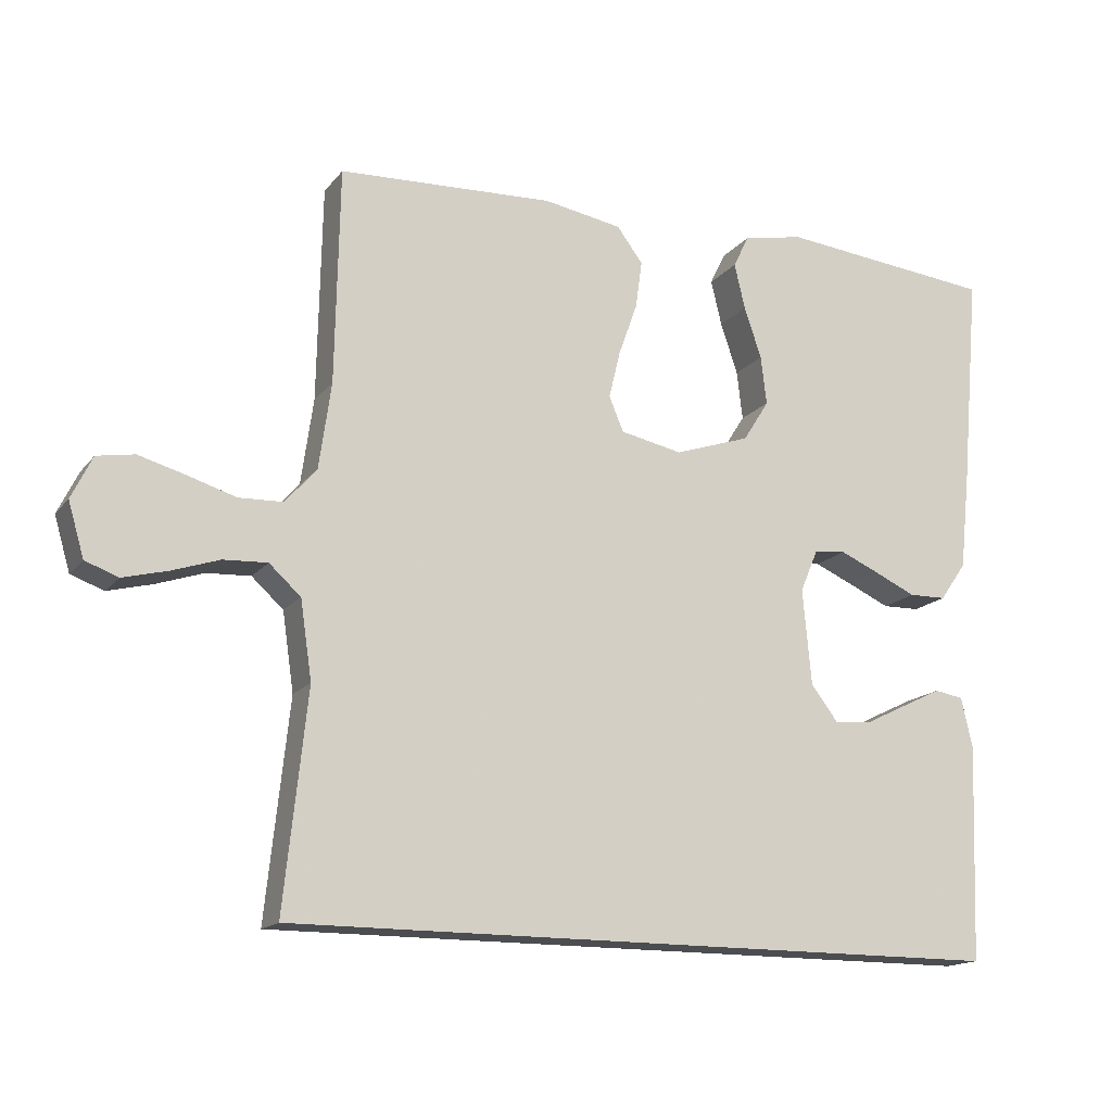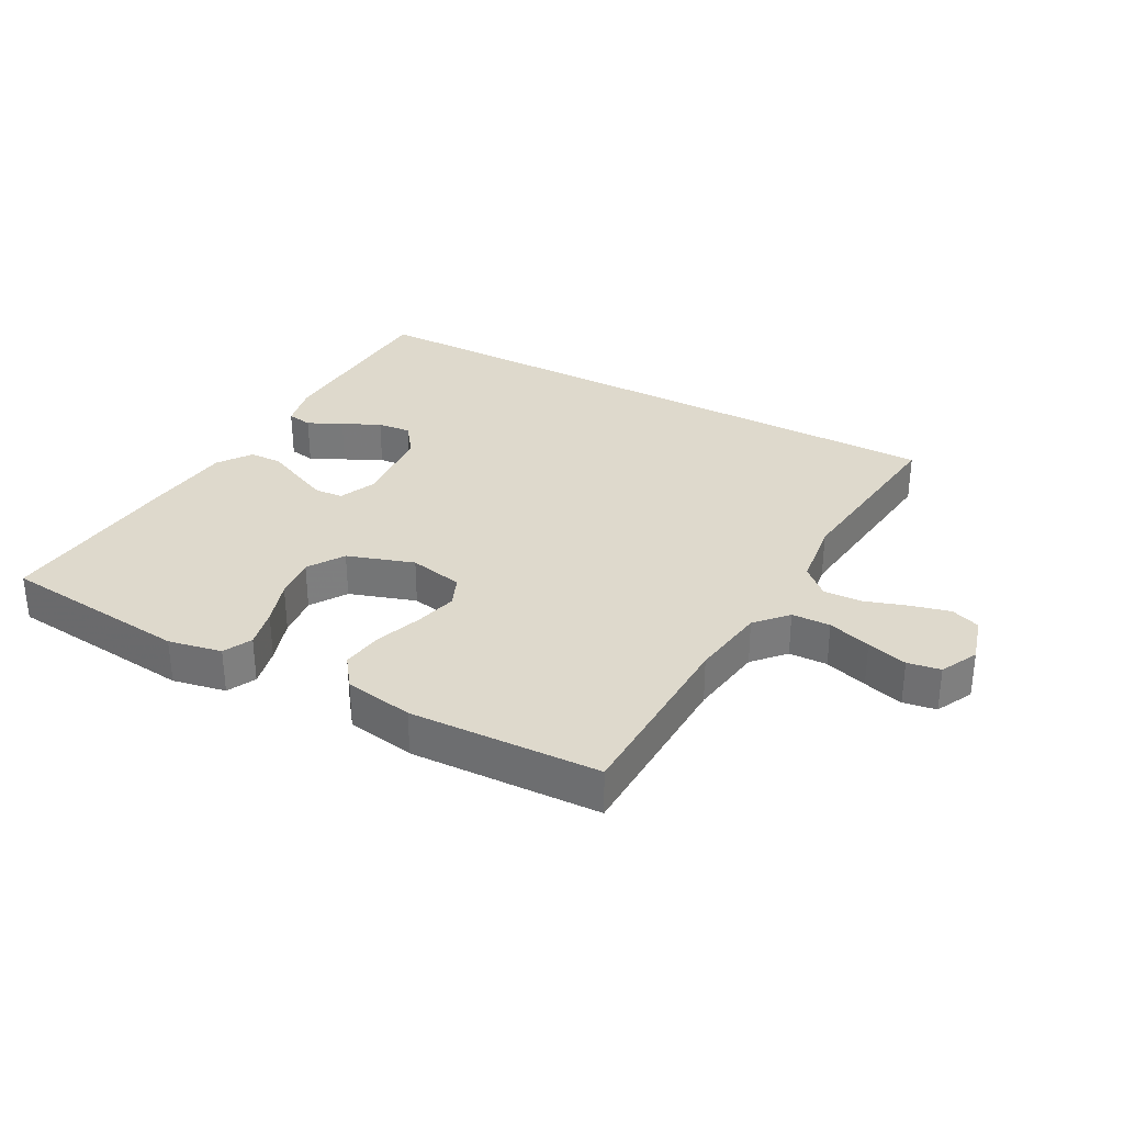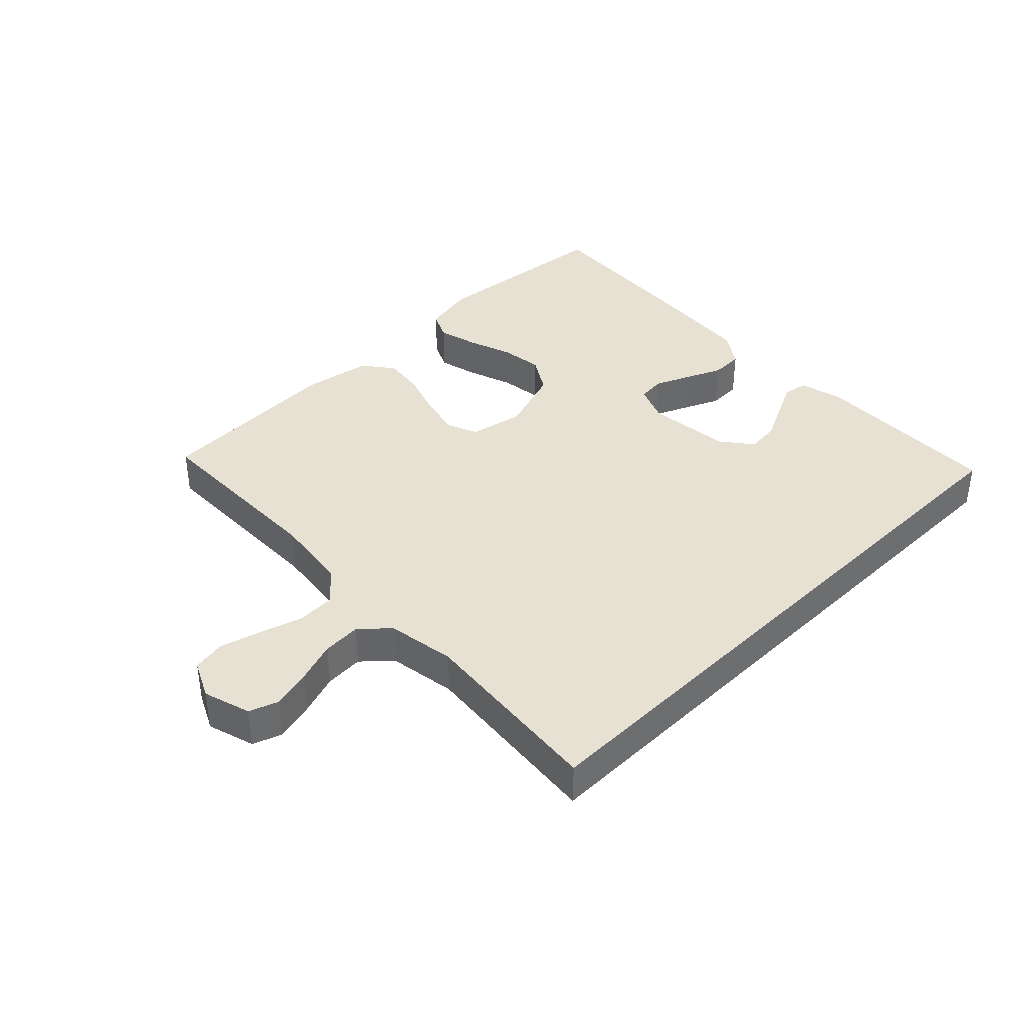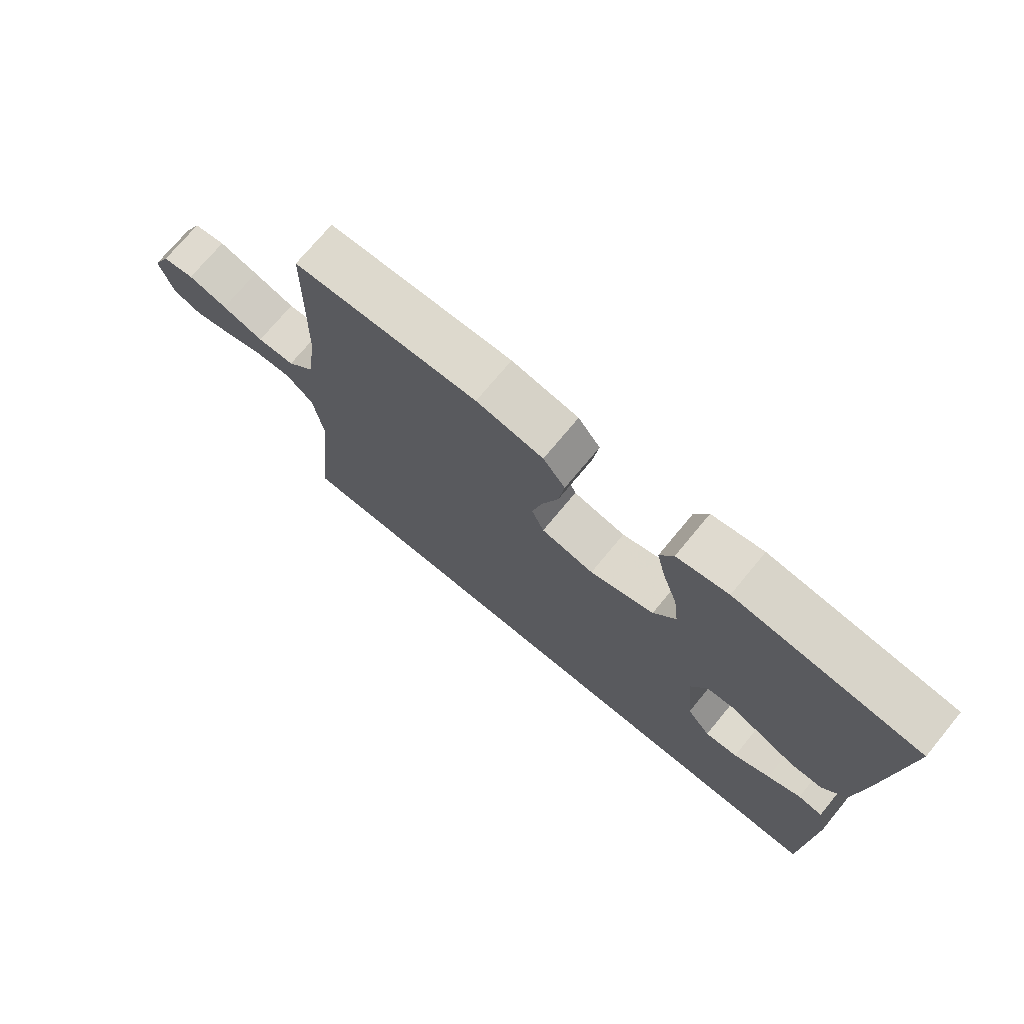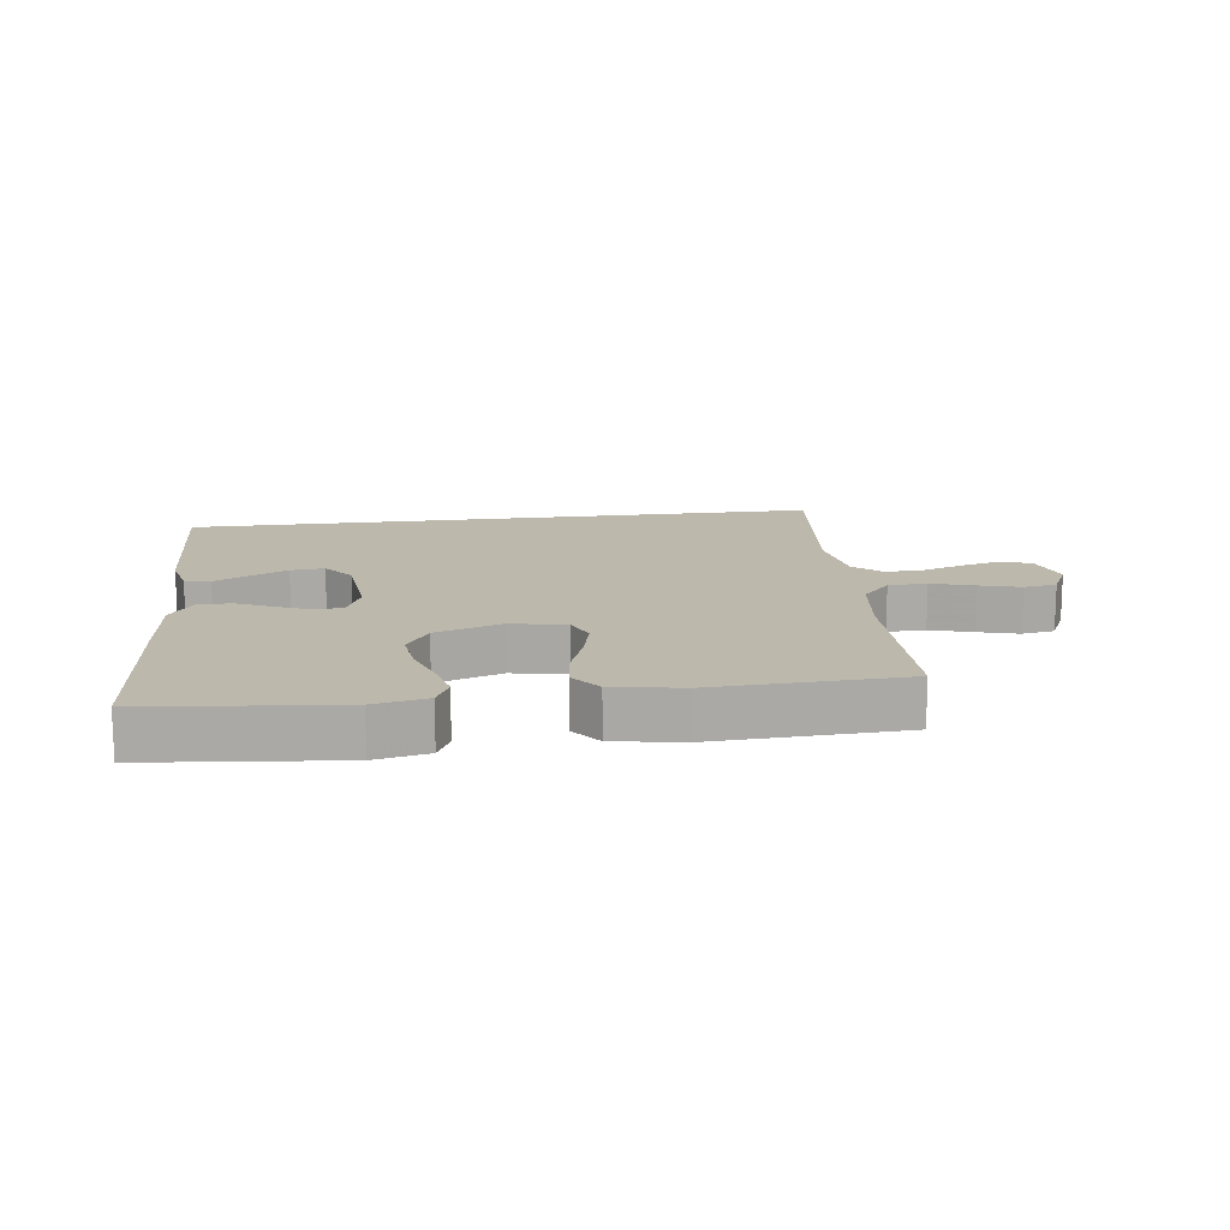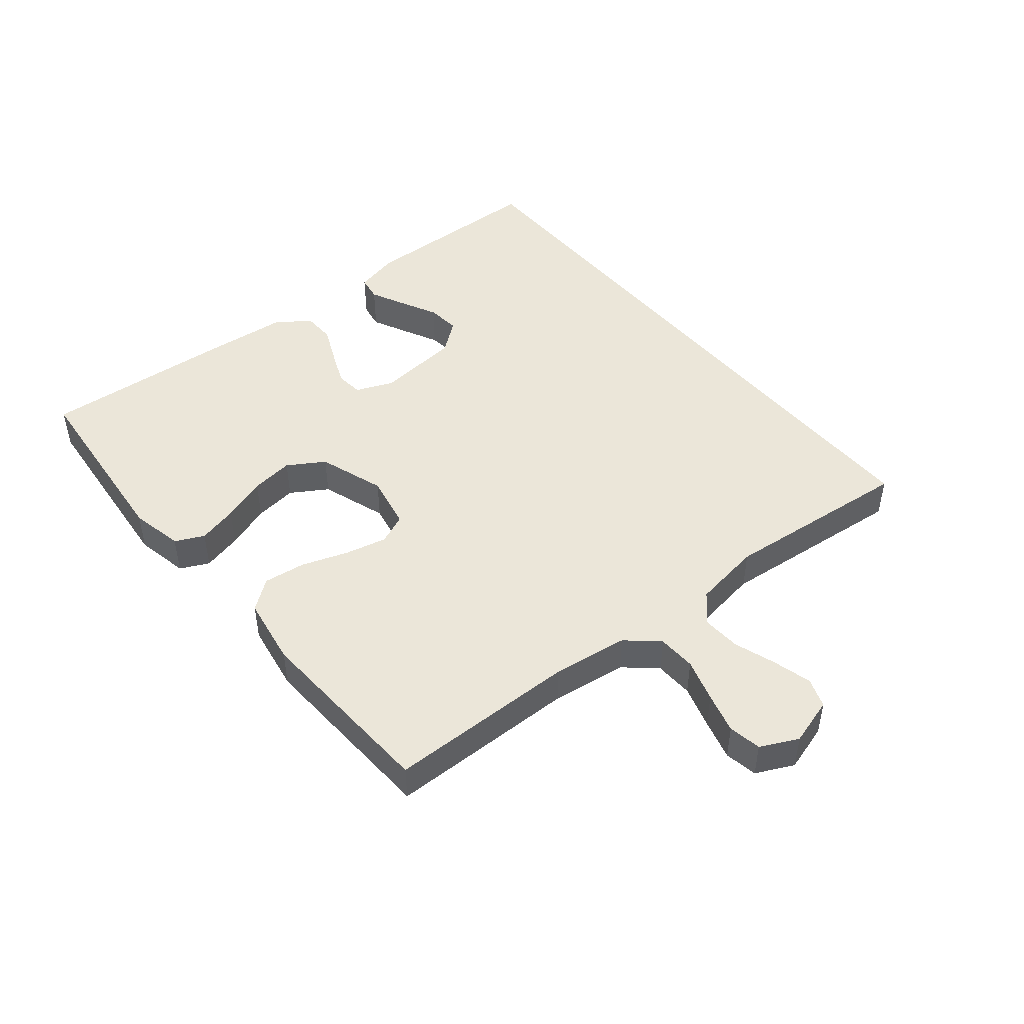
<metadata>
{"format":"obj","ext":"obj","renderer":"f3d","projection":"perspective","resolution":1024,"background":"white","views":[{"elev":-15.7,"azim":155.2,"up":"+Z"},{"elev":31.9,"azim":28.7,"up":"+Y"},{"elev":38.8,"azim":135.2,"up":"+Y"},{"elev":72.9,"azim":-140.4,"up":"+Z"},{"elev":14.6,"azim":-7.6,"up":"+Y"},{"elev":47.3,"azim":50.2,"up":"+Y"}]}
</metadata>
<code>
v 0.556 0.07 -0.5
v -0.451 0.07 -0.5
v -0.462 0.07 -0.2
v -0.446 0.07 -0.13
v -0.406 0.07 -0.123
v -0.352 0.07 -0.149
v -0.293 0.07 -0.178
v -0.24 0.07 -0.183
v -0.202 0.07 -0.133
v -0.19 0.07 0
v -0.215 0.07 0.059
v -0.259 0.07 0.063
v -0.314 0.07 0.039
v -0.371 0.07 0.013
v -0.423 0.07 0.014
v -0.46 0.07 0.067
v -0.474 0.07 0.2
v -0.5 0.07 0.5
v -0.2 0.07 0.531
v -0.116 0.07 0.514
v -0.094 0.07 0.469
v -0.109 0.07 0.406
v -0.133 0.07 0.335
v -0.141 0.07 0.267
v -0.105 0.07 0.21
v 0 0.07 0.175
v 0.086 0.07 0.193
v 0.106 0.07 0.241
v 0.09 0.07 0.307
v 0.064 0.07 0.38
v 0.055 0.07 0.446
v 0.091 0.07 0.494
v 0.2 0.07 0.513
v 0.5 0.07 0.5
v 0.506 0.07 0.2
v 0.523 0.07 0.08
v 0.567 0.07 0.031
v 0.628 0.07 0.029
v 0.696 0.07 0.05
v 0.76 0.07 0.068
v 0.812 0.07 0.059
v 0.841 0.07 0
v 0.819 0.07 -0.075
v 0.773 0.07 -0.092
v 0.711 0.07 -0.076
v 0.645 0.07 -0.054
v 0.584 0.07 -0.051
v 0.54 0.07 -0.091
v 0.524 0.07 -0.2
v 0.556 0 -0.5
v -0.451 0 -0.5
v -0.462 0 -0.2
v -0.446 0 -0.13
v -0.406 0 -0.123
v -0.352 0 -0.149
v -0.293 0 -0.178
v -0.24 0 -0.183
v -0.202 0 -0.133
v -0.19 0 0
v -0.215 0 0.059
v -0.259 0 0.063
v -0.314 0 0.039
v -0.371 0 0.013
v -0.423 0 0.014
v -0.46 0 0.067
v -0.474 0 0.2
v -0.5 0 0.5
v -0.2 0 0.531
v -0.116 0 0.514
v -0.094 0 0.469
v -0.109 0 0.406
v -0.133 0 0.335
v -0.141 0 0.267
v -0.105 0 0.21
v 0 0 0.175
v 0.086 0 0.193
v 0.106 0 0.241
v 0.09 0 0.307
v 0.064 0 0.38
v 0.055 0 0.446
v 0.091 0 0.494
v 0.2 0 0.513
v 0.5 0 0.5
v 0.506 0 0.2
v 0.523 0 0.08
v 0.567 0 0.031
v 0.628 0 0.029
v 0.696 0 0.05
v 0.76 0 0.068
v 0.812 0 0.059
v 0.841 0 0
v 0.819 0 -0.075
v 0.773 0 -0.092
v 0.711 0 -0.076
v 0.645 0 -0.054
v 0.584 0 -0.051
v 0.54 0 -0.091
v 0.524 0 -0.2
f 44 45 46
f 43 44 46
f 42 43 46
f 41 42 46
f 40 41 46
f 39 40 46
f 38 39 46
f 37 38 46 47
f 36 37 47 48
f 33 34 35
f 32 33 35
f 31 32 35
f 30 31 35
f 29 30 35
f 36 48 49
f 35 36 49
f 29 35 49
f 28 29 49
f 21 22 23
f 20 21 23
f 19 20 23
f 18 19 23
f 17 18 23
f 16 17 23
f 15 16 23
f 14 15 23
f 13 14 23
f 12 13 23 24
f 11 12 24 25
f 5 6 7
f 4 5 7
f 3 4 7
f 2 3 7
f 2 7 8
f 1 2 8 9
f 27 28 49 1
f 1 9 10
f 27 1 10
f 26 27 10
f 10 11 25 26
f 95 94 93
f 95 93 92
f 95 92 91
f 95 91 90
f 95 90 89
f 95 89 88
f 95 88 87
f 96 95 87 86
f 97 96 86 85
f 84 83 82
f 84 82 81
f 84 81 80
f 84 80 79
f 84 79 78
f 98 97 85
f 98 85 84
f 98 84 78
f 98 78 77
f 72 71 70
f 72 70 69
f 72 69 68
f 72 68 67
f 72 67 66
f 72 66 65
f 72 65 64
f 72 64 63
f 72 63 62
f 73 72 62 61
f 74 73 61 60
f 56 55 54
f 56 54 53
f 56 53 52
f 56 52 51
f 57 56 51
f 58 57 51 50
f 50 98 77 76
f 59 58 50
f 59 50 76
f 59 76 75
f 75 74 60 59
f 1 50 51 2
f 2 51 52 3
f 3 52 53 4
f 4 53 54 5
f 5 54 55 6
f 6 55 56 7
f 7 56 57 8
f 8 57 58 9
f 9 58 59 10
f 10 59 60 11
f 11 60 61 12
f 12 61 62 13
f 13 62 63 14
f 14 63 64 15
f 15 64 65 16
f 16 65 66 17
f 17 66 67 18
f 18 67 68 19
f 19 68 69 20
f 20 69 70 21
f 21 70 71 22
f 22 71 72 23
f 23 72 73 24
f 24 73 74 25
f 25 74 75 26
f 26 75 76 27
f 27 76 77 28
f 28 77 78 29
f 29 78 79 30
f 30 79 80 31
f 31 80 81 32
f 32 81 82 33
f 33 82 83 34
f 34 83 84 35
f 35 84 85 36
f 36 85 86 37
f 37 86 87 38
f 38 87 88 39
f 39 88 89 40
f 40 89 90 41
f 41 90 91 42
f 42 91 92 43
f 43 92 93 44
f 44 93 94 45
f 45 94 95 46
f 46 95 96 47
f 47 96 97 48
f 48 97 98 49
f 49 98 50 1

</code>
